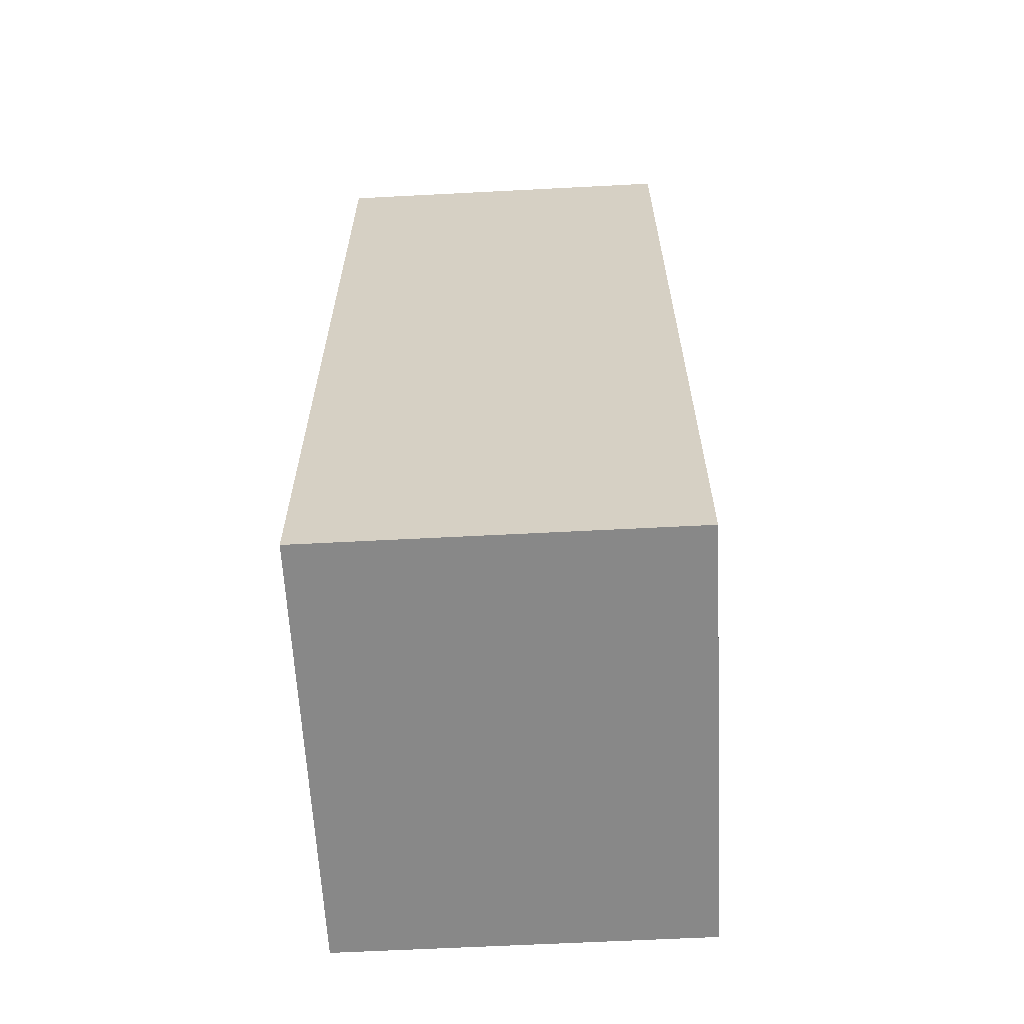
<metadata>
{"format":"obj","ext":"obj","renderer":"f3d","projection":"perspective","resolution":1024,"background":"white","views":[{"elev":-62.7,"azim":93.0,"up":"+Z"}]}
</metadata>
<code>
v -0.4009 -0.3364 -0.8521
v 0.4009 -0.3364 -0.8521
v -0.4009 -0.3364 0.8521
v 0.4009 -0.3364 0.8521
v -0.4009 0.3364 -0.8521
v 0.4009 0.3364 -0.8521
v -0.4009 0.3364 0.8521
v 0.4009 0.3364 0.8521
v 0 0.3364 0
v 0.4009 0.3364 0
v 0 0.3364 -0.8521
v -0.4009 0.3364 0
v 0 0.3364 0.8521
v -0.4009 -0.3364 0
v -0.4009 0 0
v -0.4009 0 -0.8521
v -0.4009 0 0.8521
v 0 -0.3364 -0.8521
v 0 -0.3364 0
v 0.4009 -0.3364 0
v 0 -0.3364 0.8521
v 0.4009 0 -0.8521
v 0.4009 0 0
v 0.4009 0 0.8521
v 0 0 0.8521
v 0 0 -0.8521
v -0.2005 0.3364 -0.4261
v 0 0.3364 -0.4261
v -0.2005 0.3364 -0.8521
v 0.2005 0.3364 0.4261
v 0.4009 0.3364 0.4261
v 0.2005 0.3364 0
v 0.4009 0.3364 -0.4261
v 0.2005 0.3364 -0.8521
v 0.2005 0.3364 -0.4261
v -0.4009 0.3364 -0.4261
v -0.2005 0.3364 0
v -0.4009 0.3364 0.4261
v -0.2005 0.3364 0.8521
v -0.2005 0.3364 0.4261
v 0.2005 0.3364 0.8521
v 0 0.3364 0.4261
v -0.4009 -0.3364 -0.4261
v -0.4009 -0.1682 -0.4261
v -0.4009 -0.1682 -0.8521
v -0.4009 -0.3364 0.4261
v -0.4009 -0.1682 0.4261
v -0.4009 -0.1682 0
v -0.4009 0.1682 -0.4261
v -0.4009 0.1682 -0.8521
v -0.4009 0 -0.4261
v -0.4009 -0.1682 0.8521
v -0.4009 0 0.4261
v -0.4009 0.1682 0.8521
v -0.4009 0.1682 0.4261
v -0.4009 0.1682 0
v -0.2005 -0.3364 -0.8521
v -0.2005 -0.3364 -0.4261
v 0.2005 -0.3364 -0.8521
v 0.2005 -0.3364 -0.4261
v 0 -0.3364 -0.4261
v -0.2005 -0.3364 0.4261
v -0.2005 -0.3364 0
v 0.4009 -0.3364 -0.4261
v 0.2005 -0.3364 0
v 0.4009 -0.3364 0.4261
v 0.2005 -0.3364 0.8521
v 0.2005 -0.3364 0.4261
v -0.2005 -0.3364 0.8521
v 0 -0.3364 0.4261
v 0.4009 -0.1682 -0.8521
v 0.4009 0 -0.4261
v 0.4009 -0.1682 -0.4261
v 0.4009 0.1682 -0.8521
v 0.4009 0.1682 -0.4261
v 0.4009 0.1682 0.4261
v 0.4009 0.1682 0
v 0.4009 -0.1682 0
v 0.4009 0.1682 0.8521
v 0.4009 0 0.4261
v 0.4009 -0.1682 0.8521
v 0.4009 -0.1682 0.4261
v 0 -0.1682 0.8521
v -0.2005 -0.1682 0.8521
v 0.2005 -0.1682 0.8521
v 0.2005 0.1682 0.8521
v 0.2005 0 0.8521
v -0.2005 0 0.8521
v 0 0.1682 0.8521
v -0.2005 0.1682 0.8521
v -0.2005 -0.1682 -0.8521
v -0.2005 0.1682 -0.8521
v -0.2005 0 -0.8521
v 0.2005 -0.1682 -0.8521
v 0 -0.1682 -0.8521
v 0.2005 0 -0.8521
v 0 0.1682 -0.8521
v 0.2005 0.1682 -0.8521
v -0.3007 0.3364 -0.6391
v -0.2005 0.3364 -0.6391
v -0.3007 0.3364 -0.8521
v -0.1002 0.3364 -0.213
v 0 0.3364 -0.213
v -0.1002 0.3364 -0.4261
v 0 0.3364 -0.6391
v -0.1002 0.3364 -0.8521
v -0.1002 0.3364 -0.6391
v 0.1002 0.3364 0.213
v 0.2005 0.3364 0.213
v 0.1002 0.3364 0
v 0.3007 0.3364 0.6391
v 0.4009 0.3364 0.6391
v 0.3007 0.3364 0.4261
v 0.4009 0.3364 0.213
v 0.3007 0.3364 0
v 0.3007 0.3364 0.213
v 0.4009 0.3364 -0.213
v 0.3007 0.3364 -0.4261
v 0.3007 0.3364 -0.213
v 0.4009 0.3364 -0.6391
v 0.3007 0.3364 -0.8521
v 0.3007 0.3364 -0.6391
v 0.1002 0.3364 -0.8521
v 0.1002 0.3364 -0.6391
v 0.2005 0.3364 -0.6391
v 0.1002 0.3364 -0.213
v 0.2005 0.3364 -0.213
v 0.1002 0.3364 -0.4261
v -0.4009 0.3364 -0.6391
v -0.3007 0.3364 -0.4261
v -0.4009 0.3364 -0.213
v -0.3007 0.3364 0
v -0.3007 0.3364 -0.213
v -0.1002 0.3364 0
v -0.2005 0.3364 -0.213
v -0.4009 0.3364 0.213
v -0.3007 0.3364 0.4261
v -0.3007 0.3364 0.213
v -0.4009 0.3364 0.6391
v -0.3007 0.3364 0.8521
v -0.3007 0.3364 0.6391
v -0.1002 0.3364 0.8521
v -0.1002 0.3364 0.6391
v -0.2005 0.3364 0.6391
v 0.1002 0.3364 0.8521
v 0.1002 0.3364 0.6391
v 0 0.3364 0.6391
v 0.3007 0.3364 0.8521
v 0.2005 0.3364 0.6391
v 0 0.3364 0.213
v 0.1002 0.3364 0.4261
v -0.2005 0.3364 0.213
v -0.1002 0.3364 0.4261
v -0.1002 0.3364 0.213
v -0.4009 -0.3364 -0.6391
v -0.4009 -0.2523 -0.6391
v -0.4009 -0.2523 -0.8521
v -0.4009 -0.3364 -0.213
v -0.4009 -0.2523 -0.213
v -0.4009 -0.2523 -0.4261
v -0.4009 -0.0841 -0.6391
v -0.4009 -0.0841 -0.8521
v -0.4009 -0.1682 -0.6391
v -0.4009 -0.3364 0.213
v -0.4009 -0.2523 0.213
v -0.4009 -0.2523 0
v -0.4009 -0.3364 0.6391
v -0.4009 -0.2523 0.6391
v -0.4009 -0.2523 0.4261
v -0.4009 -0.0841 0.213
v -0.4009 -0.0841 0
v -0.4009 -0.1682 0.213
v -0.4009 0.0841 -0.213
v -0.4009 0.0841 -0.4261
v -0.4009 0 -0.213
v -0.4009 0.2523 -0.6391
v -0.4009 0.2523 -0.8521
v -0.4009 0.1682 -0.6391
v -0.4009 0.0841 -0.8521
v -0.4009 0 -0.6391
v -0.4009 0.0841 -0.6391
v -0.4009 -0.1682 -0.213
v -0.4009 -0.0841 -0.213
v -0.4009 -0.0841 -0.4261
v -0.4009 -0.2523 0.8521
v -0.4009 -0.1682 0.6391
v -0.4009 -0.0841 0.8521
v -0.4009 0 0.6391
v -0.4009 -0.0841 0.6391
v -0.4009 0 0.213
v -0.4009 -0.0841 0.4261
v -0.4009 0.0841 0.8521
v -0.4009 0.1682 0.6391
v -0.4009 0.0841 0.6391
v -0.4009 0.2523 0.8521
v -0.4009 0.2523 0.6391
v -0.4009 0.2523 0.213
v -0.4009 0.2523 0.4261
v -0.4009 0.2523 -0.213
v -0.4009 0.2523 0
v -0.4009 0.2523 -0.4261
v -0.4009 0.0841 0
v -0.4009 0.1682 -0.213
v -0.4009 0.0841 0.4261
v -0.4009 0.1682 0.213
v -0.4009 0.0841 0.213
v -0.3007 -0.3364 -0.8521
v -0.3007 -0.3364 -0.6391
v -0.1002 -0.3364 -0.8521
v -0.1002 -0.3364 -0.6391
v -0.2005 -0.3364 -0.6391
v -0.3007 -0.3364 -0.213
v -0.3007 -0.3364 -0.4261
v 0.1002 -0.3364 -0.8521
v 0.1002 -0.3364 -0.6391
v 0 -0.3364 -0.6391
v 0.3007 -0.3364 -0.8521
v 0.3007 -0.3364 -0.6391
v 0.2005 -0.3364 -0.6391
v 0.1002 -0.3364 -0.213
v 0 -0.3364 -0.213
v 0.1002 -0.3364 -0.4261
v -0.1002 -0.3364 0.213
v -0.2005 -0.3364 0.213
v -0.1002 -0.3364 0
v -0.3007 -0.3364 0.6391
v -0.3007 -0.3364 0.4261
v -0.3007 -0.3364 0
v -0.3007 -0.3364 0.213
v -0.1002 -0.3364 -0.4261
v -0.1002 -0.3364 -0.213
v -0.2005 -0.3364 -0.213
v 0.4009 -0.3364 -0.6391
v 0.3007 -0.3364 -0.4261
v 0.4009 -0.3364 -0.213
v 0.3007 -0.3364 0
v 0.3007 -0.3364 -0.213
v 0.1002 -0.3364 0
v 0.2005 -0.3364 -0.213
v 0.4009 -0.3364 0.213
v 0.3007 -0.3364 0.4261
v 0.3007 -0.3364 0.213
v 0.4009 -0.3364 0.6391
v 0.3007 -0.3364 0.8521
v 0.3007 -0.3364 0.6391
v 0.1002 -0.3364 0.8521
v 0.1002 -0.3364 0.6391
v 0.2005 -0.3364 0.6391
v -0.1002 -0.3364 0.8521
v -0.1002 -0.3364 0.6391
v 0 -0.3364 0.6391
v -0.3007 -0.3364 0.8521
v -0.2005 -0.3364 0.6391
v 0 -0.3364 0.213
v -0.1002 -0.3364 0.4261
v 0.2005 -0.3364 0.213
v 0.1002 -0.3364 0.4261
v 0.1002 -0.3364 0.213
v 0.4009 -0.2523 -0.8521
v 0.4009 -0.1682 -0.6391
v 0.4009 -0.2523 -0.6391
v 0.4009 -0.0841 -0.8521
v 0.4009 0 -0.6391
v 0.4009 -0.0841 -0.6391
v 0.4009 0 -0.213
v 0.4009 -0.0841 -0.213
v 0.4009 -0.0841 -0.4261
v 0.4009 0.0841 -0.8521
v 0.4009 0.1682 -0.6391
v 0.4009 0.0841 -0.6391
v 0.4009 0.2523 -0.8521
v 0.4009 0.2523 -0.6391
v 0.4009 0.2523 -0.213
v 0.4009 0.2523 -0.4261
v 0.4009 0.2523 0.213
v 0.4009 0.2523 0
v 0.4009 0.2523 0.6391
v 0.4009 0.2523 0.4261
v 0.4009 0.0841 0.213
v 0.4009 0.0841 0
v 0.4009 0.1682 0.213
v 0.4009 0.0841 -0.4261
v 0.4009 0.1682 -0.213
v 0.4009 0.0841 -0.213
v 0.4009 -0.2523 -0.4261
v 0.4009 -0.0841 0
v 0.4009 -0.1682 -0.213
v 0.4009 -0.2523 0
v 0.4009 -0.2523 -0.213
v 0.4009 0.0841 0.4261
v 0.4009 0 0.213
v 0.4009 0.2523 0.8521
v 0.4009 0.1682 0.6391
v 0.4009 0.0841 0.8521
v 0.4009 0 0.6391
v 0.4009 0.0841 0.6391
v 0.4009 -0.0841 0.8521
v 0.4009 -0.1682 0.6391
v 0.4009 -0.0841 0.6391
v 0.4009 -0.2523 0.8521
v 0.4009 -0.2523 0.6391
v 0.4009 -0.2523 0.213
v 0.4009 -0.2523 0.4261
v 0.4009 -0.0841 0.213
v 0.4009 -0.0841 0.4261
v 0.4009 -0.1682 0.213
v -0.2005 -0.2523 0.8521
v -0.3007 -0.2523 0.8521
v 0 -0.2523 0.8521
v -0.1002 -0.2523 0.8521
v 0 -0.0841 0.8521
v -0.1002 -0.0841 0.8521
v -0.1002 -0.1682 0.8521
v 0.2005 -0.2523 0.8521
v 0.1002 -0.2523 0.8521
v 0.3007 -0.2523 0.8521
v 0.3007 -0.0841 0.8521
v 0.3007 -0.1682 0.8521
v 0.3007 0.0841 0.8521
v 0.3007 0 0.8521
v 0.3007 0.2523 0.8521
v 0.3007 0.1682 0.8521
v 0.1002 0.0841 0.8521
v 0.1002 0 0.8521
v 0.2005 0.0841 0.8521
v 0.1002 -0.1682 0.8521
v 0.2005 -0.0841 0.8521
v 0.1002 -0.0841 0.8521
v -0.3007 -0.1682 0.8521
v -0.1002 0 0.8521
v -0.2005 -0.0841 0.8521
v -0.3007 0 0.8521
v -0.3007 -0.0841 0.8521
v 0.1002 0.1682 0.8521
v 0 0.0841 0.8521
v 0.2005 0.2523 0.8521
v 0 0.2523 0.8521
v 0.1002 0.2523 0.8521
v -0.2005 0.2523 0.8521
v -0.1002 0.2523 0.8521
v -0.3007 0.2523 0.8521
v -0.3007 0.0841 0.8521
v -0.3007 0.1682 0.8521
v -0.1002 0.0841 0.8521
v -0.1002 0.1682 0.8521
v -0.2005 0.0841 0.8521
v -0.3007 -0.2523 -0.8521
v -0.3007 -0.0841 -0.8521
v -0.3007 -0.1682 -0.8521
v -0.1002 -0.2523 -0.8521
v -0.2005 -0.2523 -0.8521
v -0.3007 0.0841 -0.8521
v -0.3007 0 -0.8521
v -0.3007 0.2523 -0.8521
v -0.3007 0.1682 -0.8521
v -0.1002 0.0841 -0.8521
v -0.1002 0 -0.8521
v -0.2005 0.0841 -0.8521
v 0.1002 -0.0841 -0.8521
v 0.1002 -0.1682 -0.8521
v 0 -0.0841 -0.8521
v 0.3007 -0.2523 -0.8521
v 0.2005 -0.2523 -0.8521
v 0 -0.2523 -0.8521
v 0.1002 -0.2523 -0.8521
v -0.2005 -0.0841 -0.8521
v -0.1002 -0.0841 -0.8521
v -0.1002 -0.1682 -0.8521
v 0.3007 -0.1682 -0.8521
v 0.1002 0 -0.8521
v 0.2005 -0.0841 -0.8521
v 0.3007 0 -0.8521
v 0.3007 -0.0841 -0.8521
v -0.1002 0.1682 -0.8521
v 0 0.0841 -0.8521
v -0.2005 0.2523 -0.8521
v 0 0.2523 -0.8521
v -0.1002 0.2523 -0.8521
v 0.2005 0.2523 -0.8521
v 0.1002 0.2523 -0.8521
v 0.3007 0.2523 -0.8521
v 0.3007 0.0841 -0.8521
v 0.3007 0.1682 -0.8521
v 0.1002 0.0841 -0.8521
v 0.1002 0.1682 -0.8521
v 0.2005 0.0841 -0.8521
f 5 99 101
f 99 27 100
f 100 29 101
f 99 100 101
f 27 102 104
f 102 9 103
f 103 28 104
f 102 103 104
f 28 105 107
f 105 11 106
f 106 29 107
f 105 106 107
f 27 104 100
f 104 28 107
f 107 29 100
f 104 107 100
f 9 108 110
f 108 30 109
f 109 32 110
f 108 109 110
f 30 111 113
f 111 8 112
f 112 31 113
f 111 112 113
f 31 114 116
f 114 10 115
f 115 32 116
f 114 115 116
f 30 113 109
f 113 31 116
f 116 32 109
f 113 116 109
f 10 117 119
f 117 33 118
f 118 35 119
f 117 118 119
f 33 120 122
f 120 6 121
f 121 34 122
f 120 121 122
f 34 123 125
f 123 11 124
f 124 35 125
f 123 124 125
f 33 122 118
f 122 34 125
f 125 35 118
f 122 125 118
f 9 110 103
f 110 32 126
f 126 28 103
f 110 126 103
f 32 115 127
f 115 10 119
f 119 35 127
f 115 119 127
f 35 124 128
f 124 11 105
f 105 28 128
f 124 105 128
f 32 127 126
f 127 35 128
f 128 28 126
f 127 128 126
f 5 129 99
f 129 36 130
f 130 27 99
f 129 130 99
f 36 131 133
f 131 12 132
f 132 37 133
f 131 132 133
f 37 134 135
f 134 9 102
f 102 27 135
f 134 102 135
f 36 133 130
f 133 37 135
f 135 27 130
f 133 135 130
f 12 136 138
f 136 38 137
f 137 40 138
f 136 137 138
f 38 139 141
f 139 7 140
f 140 39 141
f 139 140 141
f 39 142 144
f 142 13 143
f 143 40 144
f 142 143 144
f 38 141 137
f 141 39 144
f 144 40 137
f 141 144 137
f 13 145 147
f 145 41 146
f 146 42 147
f 145 146 147
f 41 148 149
f 148 8 111
f 111 30 149
f 148 111 149
f 30 108 151
f 108 9 150
f 150 42 151
f 108 150 151
f 41 149 146
f 149 30 151
f 151 42 146
f 149 151 146
f 12 138 132
f 138 40 152
f 152 37 132
f 138 152 132
f 40 143 153
f 143 13 147
f 147 42 153
f 143 147 153
f 42 150 154
f 150 9 134
f 134 37 154
f 150 134 154
f 40 153 152
f 153 42 154
f 154 37 152
f 153 154 152
f 1 155 157
f 155 43 156
f 156 45 157
f 155 156 157
f 43 158 160
f 158 14 159
f 159 44 160
f 158 159 160
f 44 161 163
f 161 16 162
f 162 45 163
f 161 162 163
f 43 160 156
f 160 44 163
f 163 45 156
f 160 163 156
f 14 164 166
f 164 46 165
f 165 48 166
f 164 165 166
f 46 167 169
f 167 3 168
f 168 47 169
f 167 168 169
f 47 170 172
f 170 15 171
f 171 48 172
f 170 171 172
f 46 169 165
f 169 47 172
f 172 48 165
f 169 172 165
f 15 173 175
f 173 49 174
f 174 51 175
f 173 174 175
f 49 176 178
f 176 5 177
f 177 50 178
f 176 177 178
f 50 179 181
f 179 16 180
f 180 51 181
f 179 180 181
f 49 178 174
f 178 50 181
f 181 51 174
f 178 181 174
f 14 166 159
f 166 48 182
f 182 44 159
f 166 182 159
f 48 171 183
f 171 15 175
f 175 51 183
f 171 175 183
f 51 180 184
f 180 16 161
f 161 44 184
f 180 161 184
f 48 183 182
f 183 51 184
f 184 44 182
f 183 184 182
f 3 185 168
f 185 52 186
f 186 47 168
f 185 186 168
f 52 187 189
f 187 17 188
f 188 53 189
f 187 188 189
f 53 190 191
f 190 15 170
f 170 47 191
f 190 170 191
f 52 189 186
f 189 53 191
f 191 47 186
f 189 191 186
f 17 192 194
f 192 54 193
f 193 55 194
f 192 193 194
f 54 195 196
f 195 7 139
f 139 38 196
f 195 139 196
f 38 136 198
f 136 12 197
f 197 55 198
f 136 197 198
f 54 196 193
f 196 38 198
f 198 55 193
f 196 198 193
f 12 131 200
f 131 36 199
f 199 56 200
f 131 199 200
f 36 129 201
f 129 5 176
f 176 49 201
f 129 176 201
f 49 173 203
f 173 15 202
f 202 56 203
f 173 202 203
f 36 201 199
f 201 49 203
f 203 56 199
f 201 203 199
f 17 194 188
f 194 55 204
f 204 53 188
f 194 204 188
f 55 197 205
f 197 12 200
f 200 56 205
f 197 200 205
f 56 202 206
f 202 15 190
f 190 53 206
f 202 190 206
f 55 205 204
f 205 56 206
f 206 53 204
f 205 206 204
f 1 207 155
f 207 57 208
f 208 43 155
f 207 208 155
f 57 209 211
f 209 18 210
f 210 58 211
f 209 210 211
f 58 212 213
f 212 14 158
f 158 43 213
f 212 158 213
f 57 211 208
f 211 58 213
f 213 43 208
f 211 213 208
f 18 214 216
f 214 59 215
f 215 61 216
f 214 215 216
f 59 217 219
f 217 2 218
f 218 60 219
f 217 218 219
f 60 220 222
f 220 19 221
f 221 61 222
f 220 221 222
f 59 219 215
f 219 60 222
f 222 61 215
f 219 222 215
f 19 223 225
f 223 62 224
f 224 63 225
f 223 224 225
f 62 226 227
f 226 3 167
f 167 46 227
f 226 167 227
f 46 164 229
f 164 14 228
f 228 63 229
f 164 228 229
f 62 227 224
f 227 46 229
f 229 63 224
f 227 229 224
f 18 216 210
f 216 61 230
f 230 58 210
f 216 230 210
f 61 221 231
f 221 19 225
f 225 63 231
f 221 225 231
f 63 228 232
f 228 14 212
f 212 58 232
f 228 212 232
f 61 231 230
f 231 63 232
f 232 58 230
f 231 232 230
f 2 233 218
f 233 64 234
f 234 60 218
f 233 234 218
f 64 235 237
f 235 20 236
f 236 65 237
f 235 236 237
f 65 238 239
f 238 19 220
f 220 60 239
f 238 220 239
f 64 237 234
f 237 65 239
f 239 60 234
f 237 239 234
f 20 240 242
f 240 66 241
f 241 68 242
f 240 241 242
f 66 243 245
f 243 4 244
f 244 67 245
f 243 244 245
f 67 246 248
f 246 21 247
f 247 68 248
f 246 247 248
f 66 245 241
f 245 67 248
f 248 68 241
f 245 248 241
f 21 249 251
f 249 69 250
f 250 70 251
f 249 250 251
f 69 252 253
f 252 3 226
f 226 62 253
f 252 226 253
f 62 223 255
f 223 19 254
f 254 70 255
f 223 254 255
f 69 253 250
f 253 62 255
f 255 70 250
f 253 255 250
f 20 242 236
f 242 68 256
f 256 65 236
f 242 256 236
f 68 247 257
f 247 21 251
f 251 70 257
f 247 251 257
f 70 254 258
f 254 19 238
f 238 65 258
f 254 238 258
f 68 257 256
f 257 70 258
f 258 65 256
f 257 258 256
f 2 259 261
f 259 71 260
f 260 73 261
f 259 260 261
f 71 262 264
f 262 22 263
f 263 72 264
f 262 263 264
f 72 265 267
f 265 23 266
f 266 73 267
f 265 266 267
f 71 264 260
f 264 72 267
f 267 73 260
f 264 267 260
f 22 268 270
f 268 74 269
f 269 75 270
f 268 269 270
f 74 271 272
f 271 6 120
f 120 33 272
f 271 120 272
f 33 117 274
f 117 10 273
f 273 75 274
f 117 273 274
f 74 272 269
f 272 33 274
f 274 75 269
f 272 274 269
f 10 114 276
f 114 31 275
f 275 77 276
f 114 275 276
f 31 112 278
f 112 8 277
f 277 76 278
f 112 277 278
f 76 279 281
f 279 23 280
f 280 77 281
f 279 280 281
f 31 278 275
f 278 76 281
f 281 77 275
f 278 281 275
f 22 270 263
f 270 75 282
f 282 72 263
f 270 282 263
f 75 273 283
f 273 10 276
f 276 77 283
f 273 276 283
f 77 280 284
f 280 23 265
f 265 72 284
f 280 265 284
f 75 283 282
f 283 77 284
f 284 72 282
f 283 284 282
f 2 261 233
f 261 73 285
f 285 64 233
f 261 285 233
f 73 266 287
f 266 23 286
f 286 78 287
f 266 286 287
f 78 288 289
f 288 20 235
f 235 64 289
f 288 235 289
f 73 287 285
f 287 78 289
f 289 64 285
f 287 289 285
f 23 279 291
f 279 76 290
f 290 80 291
f 279 290 291
f 76 277 293
f 277 8 292
f 292 79 293
f 277 292 293
f 79 294 296
f 294 24 295
f 295 80 296
f 294 295 296
f 76 293 290
f 293 79 296
f 296 80 290
f 293 296 290
f 24 297 299
f 297 81 298
f 298 82 299
f 297 298 299
f 81 300 301
f 300 4 243
f 243 66 301
f 300 243 301
f 66 240 303
f 240 20 302
f 302 82 303
f 240 302 303
f 81 301 298
f 301 66 303
f 303 82 298
f 301 303 298
f 23 291 286
f 291 80 304
f 304 78 286
f 291 304 286
f 80 295 305
f 295 24 299
f 299 82 305
f 295 299 305
f 82 302 306
f 302 20 288
f 288 78 306
f 302 288 306
f 80 305 304
f 305 82 306
f 306 78 304
f 305 306 304
f 3 252 308
f 252 69 307
f 307 84 308
f 252 307 308
f 69 249 310
f 249 21 309
f 309 83 310
f 249 309 310
f 83 311 313
f 311 25 312
f 312 84 313
f 311 312 313
f 69 310 307
f 310 83 313
f 313 84 307
f 310 313 307
f 21 246 315
f 246 67 314
f 314 85 315
f 246 314 315
f 67 244 316
f 244 4 300
f 300 81 316
f 244 300 316
f 81 297 318
f 297 24 317
f 317 85 318
f 297 317 318
f 67 316 314
f 316 81 318
f 318 85 314
f 316 318 314
f 24 294 320
f 294 79 319
f 319 87 320
f 294 319 320
f 79 292 322
f 292 8 321
f 321 86 322
f 292 321 322
f 86 323 325
f 323 25 324
f 324 87 325
f 323 324 325
f 79 322 319
f 322 86 325
f 325 87 319
f 322 325 319
f 21 315 309
f 315 85 326
f 326 83 309
f 315 326 309
f 85 317 327
f 317 24 320
f 320 87 327
f 317 320 327
f 87 324 328
f 324 25 311
f 311 83 328
f 324 311 328
f 85 327 326
f 327 87 328
f 328 83 326
f 327 328 326
f 3 308 185
f 308 84 329
f 329 52 185
f 308 329 185
f 84 312 331
f 312 25 330
f 330 88 331
f 312 330 331
f 88 332 333
f 332 17 187
f 187 52 333
f 332 187 333
f 84 331 329
f 331 88 333
f 333 52 329
f 331 333 329
f 25 323 335
f 323 86 334
f 334 89 335
f 323 334 335
f 86 321 336
f 321 8 148
f 148 41 336
f 321 148 336
f 41 145 338
f 145 13 337
f 337 89 338
f 145 337 338
f 86 336 334
f 336 41 338
f 338 89 334
f 336 338 334
f 13 142 340
f 142 39 339
f 339 90 340
f 142 339 340
f 39 140 341
f 140 7 195
f 195 54 341
f 140 195 341
f 54 192 343
f 192 17 342
f 342 90 343
f 192 342 343
f 39 341 339
f 341 54 343
f 343 90 339
f 341 343 339
f 25 335 330
f 335 89 344
f 344 88 330
f 335 344 330
f 89 337 345
f 337 13 340
f 340 90 345
f 337 340 345
f 90 342 346
f 342 17 332
f 332 88 346
f 342 332 346
f 89 345 344
f 345 90 346
f 346 88 344
f 345 346 344
f 1 157 207
f 157 45 347
f 347 57 207
f 157 347 207
f 45 162 349
f 162 16 348
f 348 91 349
f 162 348 349
f 91 350 351
f 350 18 209
f 209 57 351
f 350 209 351
f 45 349 347
f 349 91 351
f 351 57 347
f 349 351 347
f 16 179 353
f 179 50 352
f 352 93 353
f 179 352 353
f 50 177 355
f 177 5 354
f 354 92 355
f 177 354 355
f 92 356 358
f 356 26 357
f 357 93 358
f 356 357 358
f 50 355 352
f 355 92 358
f 358 93 352
f 355 358 352
f 26 359 361
f 359 94 360
f 360 95 361
f 359 360 361
f 94 362 363
f 362 2 217
f 217 59 363
f 362 217 363
f 59 214 365
f 214 18 364
f 364 95 365
f 214 364 365
f 94 363 360
f 363 59 365
f 365 95 360
f 363 365 360
f 16 353 348
f 353 93 366
f 366 91 348
f 353 366 348
f 93 357 367
f 357 26 361
f 361 95 367
f 357 361 367
f 95 364 368
f 364 18 350
f 350 91 368
f 364 350 368
f 93 367 366
f 367 95 368
f 368 91 366
f 367 368 366
f 2 362 259
f 362 94 369
f 369 71 259
f 362 369 259
f 94 359 371
f 359 26 370
f 370 96 371
f 359 370 371
f 96 372 373
f 372 22 262
f 262 71 373
f 372 262 373
f 94 371 369
f 371 96 373
f 373 71 369
f 371 373 369
f 26 356 375
f 356 92 374
f 374 97 375
f 356 374 375
f 92 354 376
f 354 5 101
f 101 29 376
f 354 101 376
f 29 106 378
f 106 11 377
f 377 97 378
f 106 377 378
f 92 376 374
f 376 29 378
f 378 97 374
f 376 378 374
f 11 123 380
f 123 34 379
f 379 98 380
f 123 379 380
f 34 121 381
f 121 6 271
f 271 74 381
f 121 271 381
f 74 268 383
f 268 22 382
f 382 98 383
f 268 382 383
f 34 381 379
f 381 74 383
f 383 98 379
f 381 383 379
f 26 375 370
f 375 97 384
f 384 96 370
f 375 384 370
f 97 377 385
f 377 11 380
f 380 98 385
f 377 380 385
f 98 382 386
f 382 22 372
f 372 96 386
f 382 372 386
f 97 385 384
f 385 98 386
f 386 96 384
f 385 386 384

</code>
